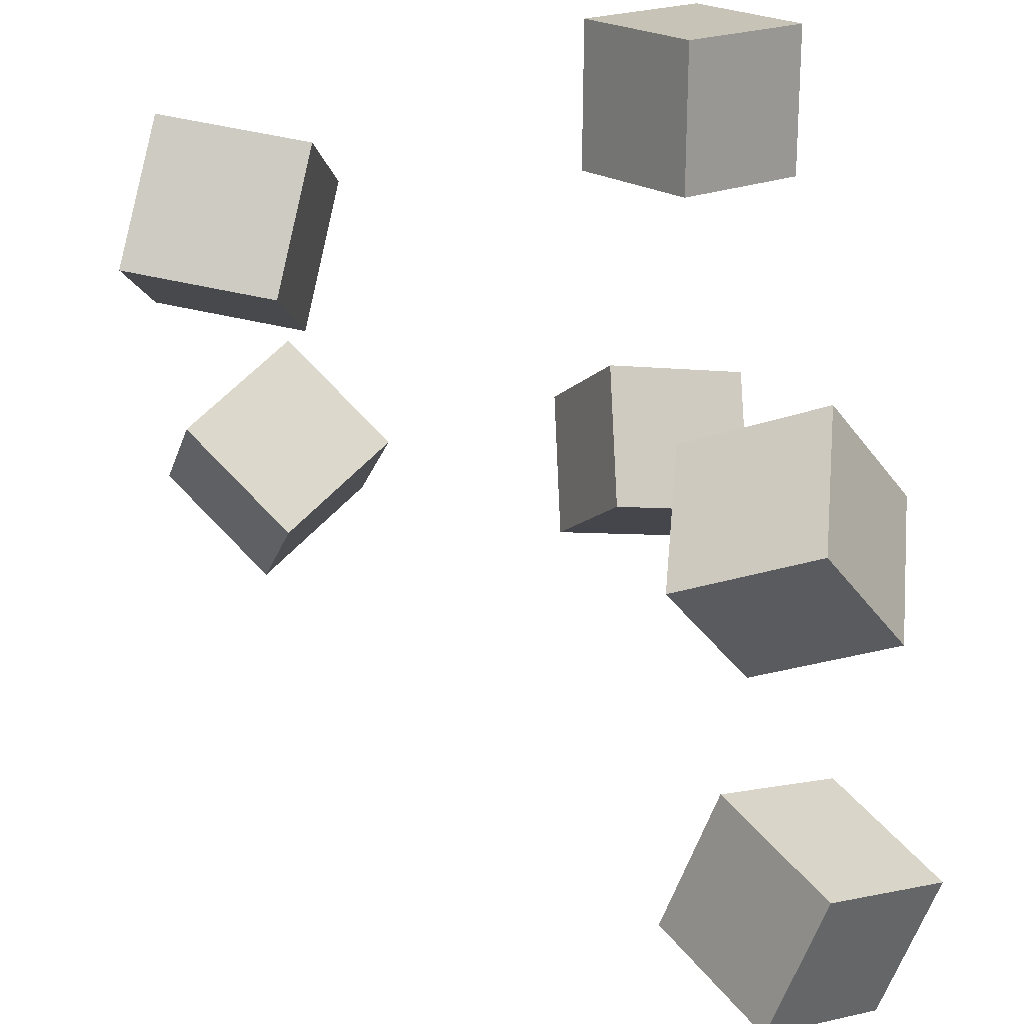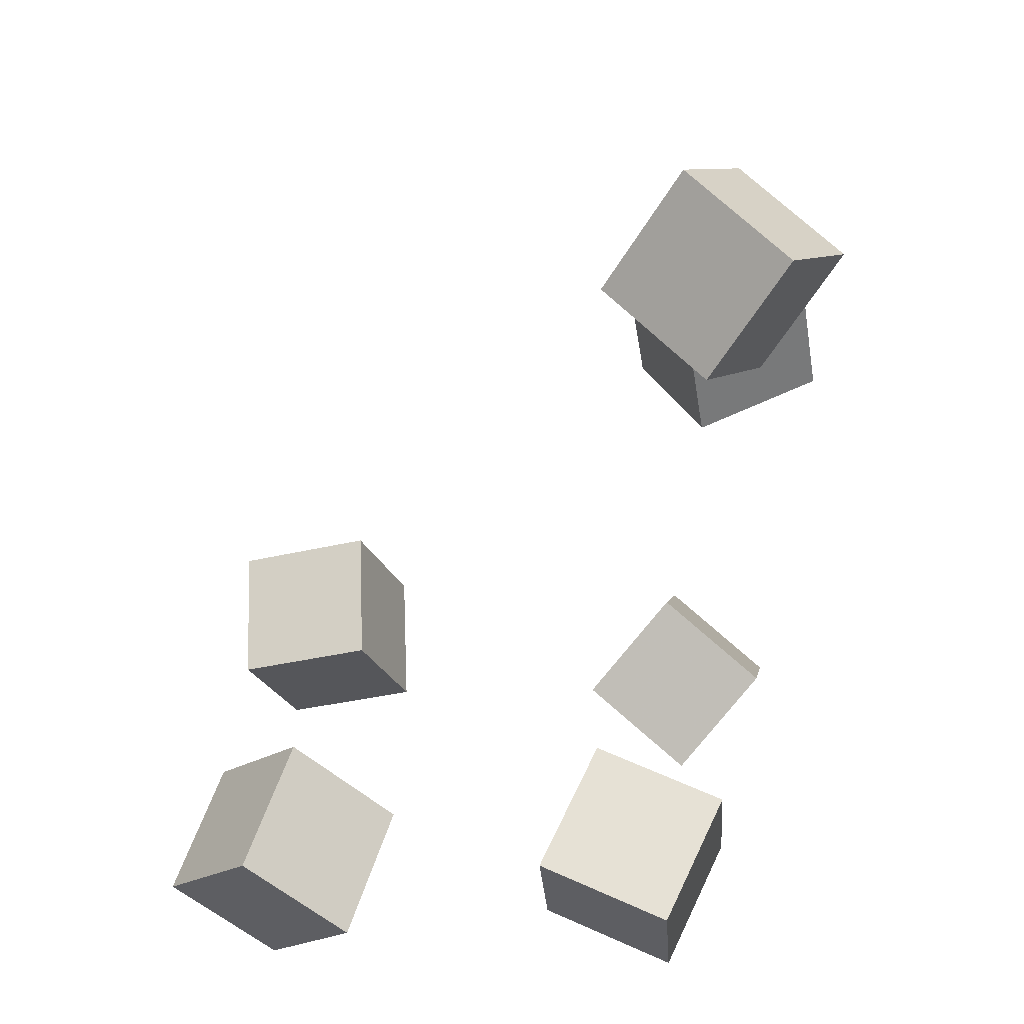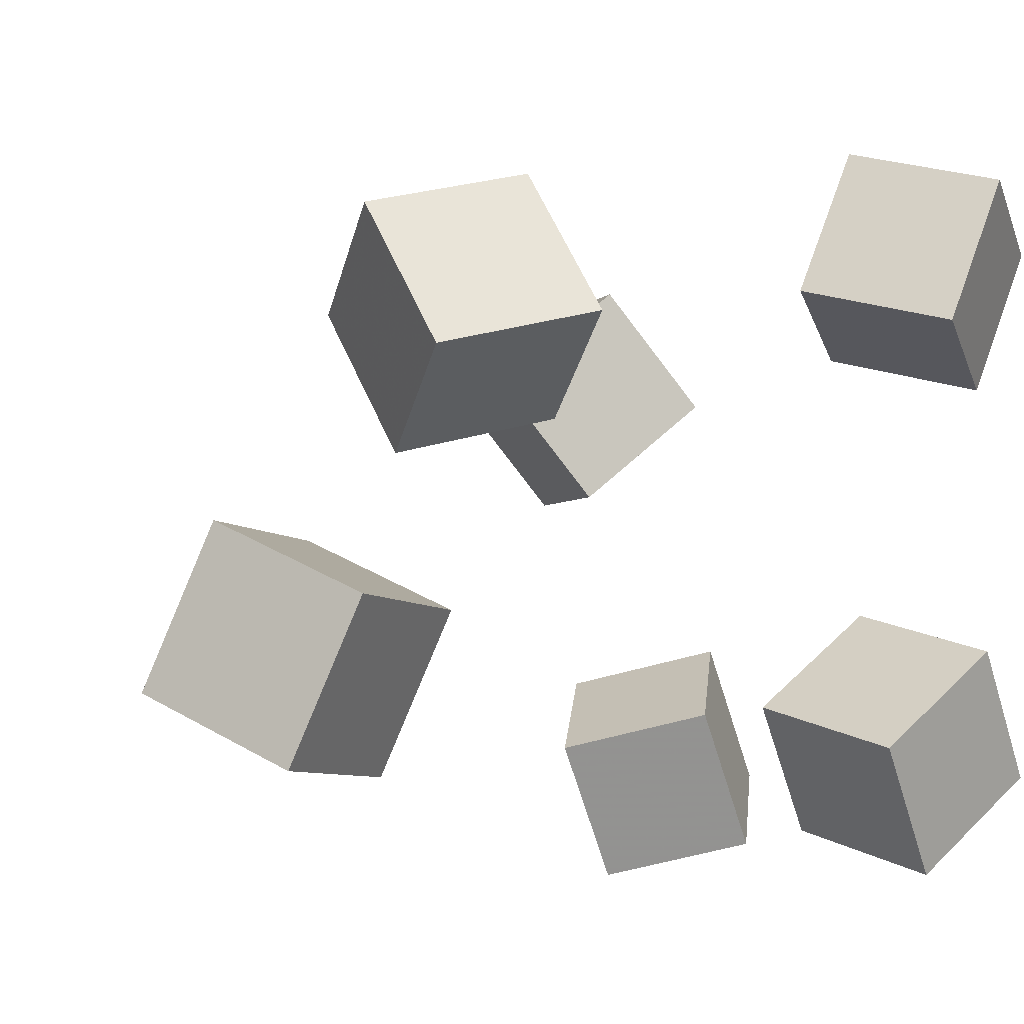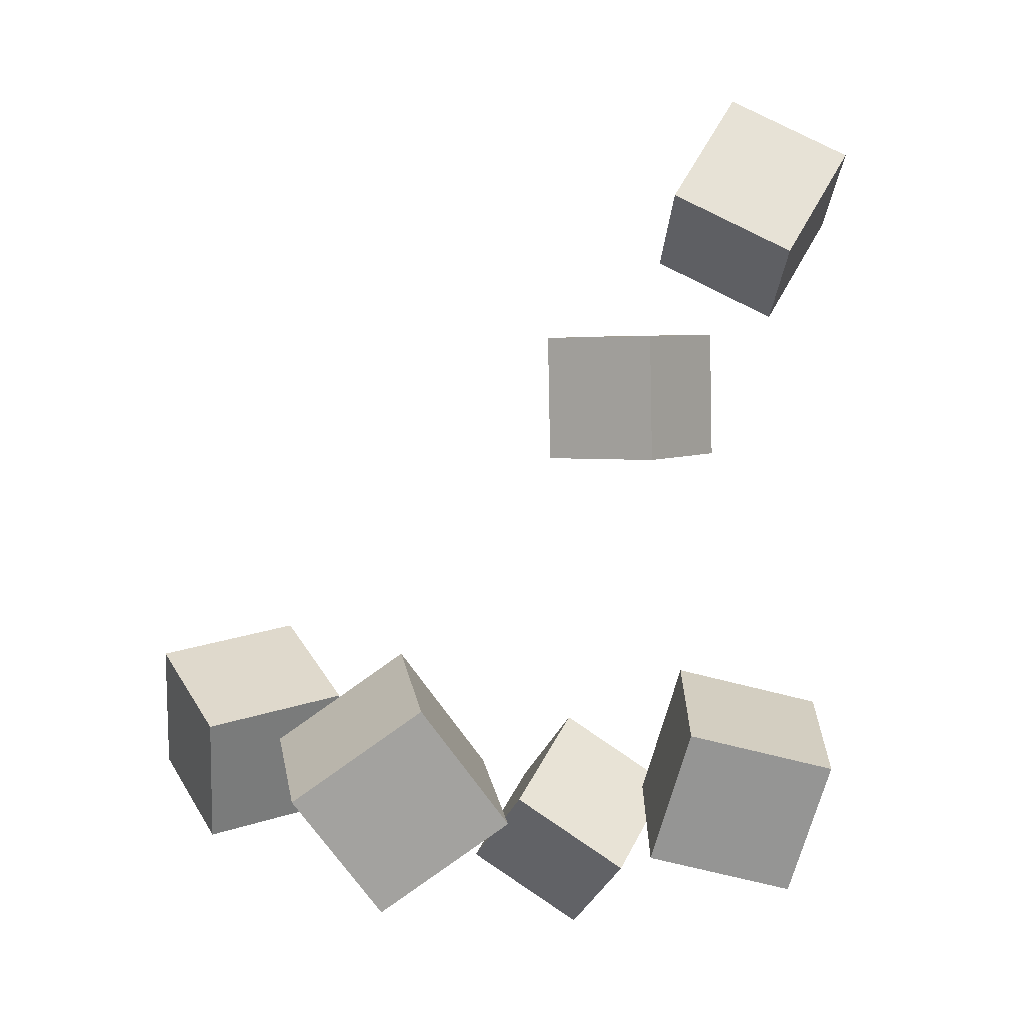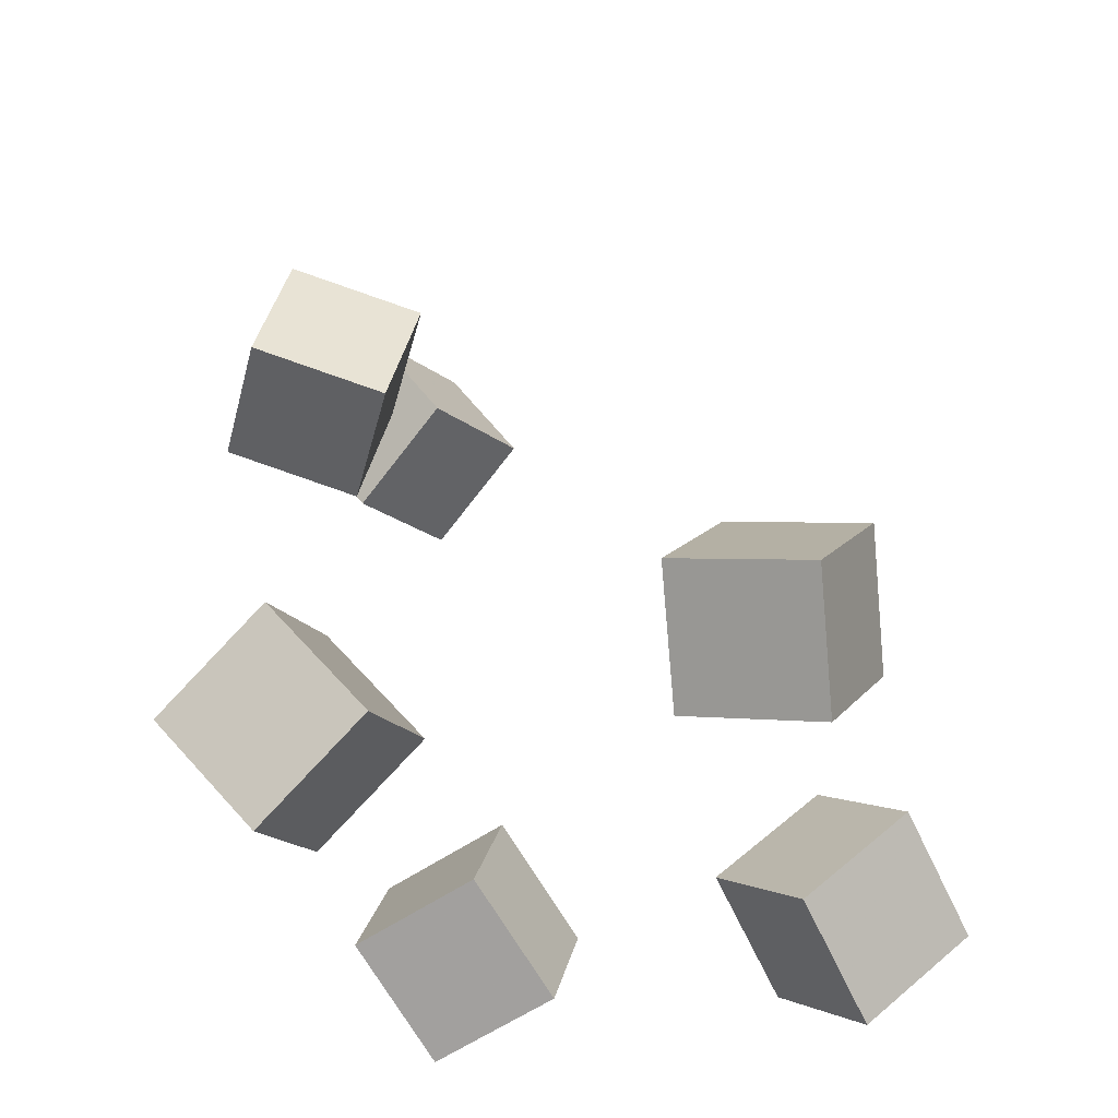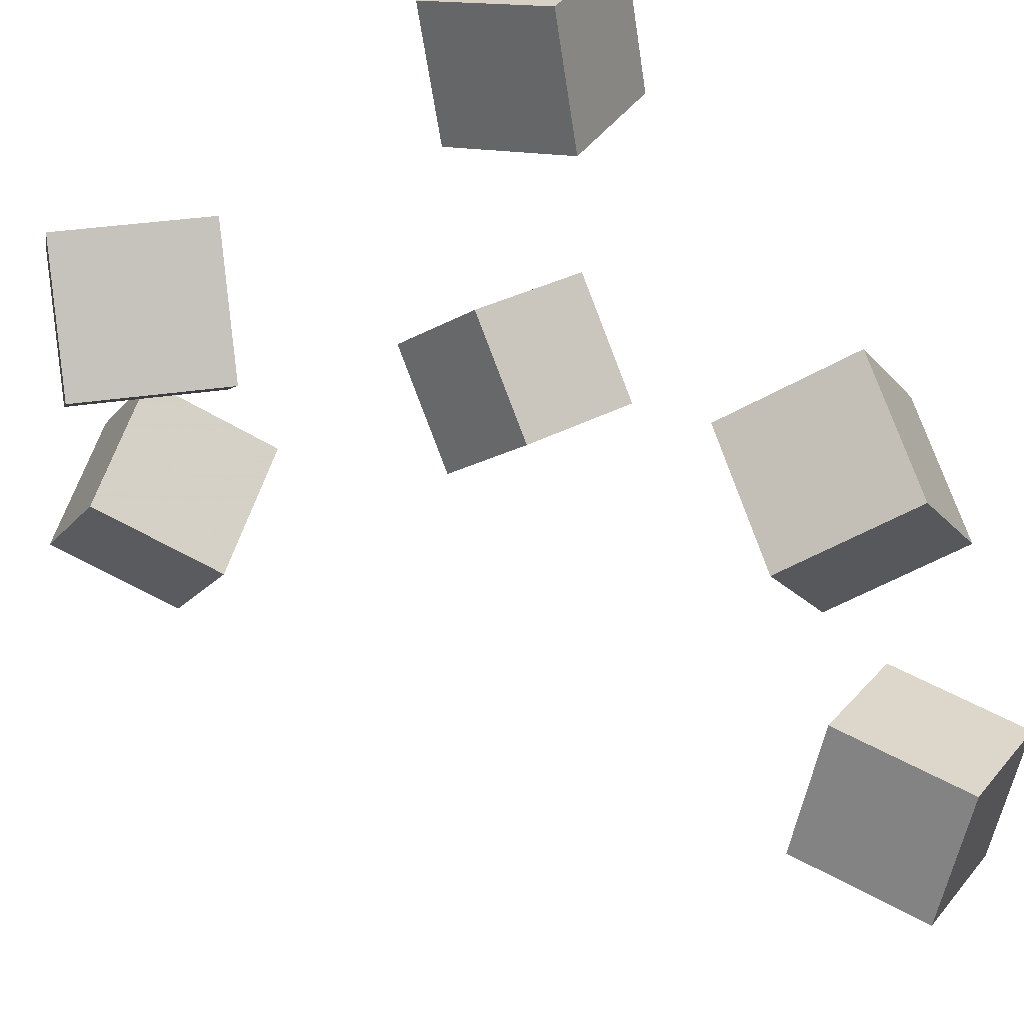
<metadata>
{"format":"obj","ext":"obj","renderer":"f3d","projection":"perspective","resolution":1024,"background":"white","views":[{"elev":42.5,"azim":177.2,"up":"+Z"},{"elev":24.4,"azim":-173.0,"up":"+Y"},{"elev":-6.7,"azim":-122.8,"up":"+Z"},{"elev":-12.0,"azim":155.1,"up":"+Y"},{"elev":-38.1,"azim":16.6,"up":"+Y"},{"elev":51.6,"azim":153.3,"up":"+Z"}]}
</metadata>
<code>
v -0.1411 -0.1844 0.08143
v -0.1957 -0.1175 0.108
v -0.06864 -0.1344 0.1047
v -0.1233 -0.06754 0.1313
v -0.1435 -0.2199 0.1655
v -0.1982 -0.153 0.1921
v -0.07112 -0.1699 0.1887
v -0.1258 -0.103 0.2154
f 1.0 7.0 5.0
f 1.0 3.0 7.0
f 1.0 4.0 3.0
f 1.0 2.0 4.0
f 3.0 8.0 7.0
f 3.0 4.0 8.0
f 5.0 7.0 8.0
f 5.0 8.0 6.0
f 1.0 5.0 6.0
f 1.0 6.0 2.0
f 2.0 6.0 8.0
f 2.0 8.0 4.0
v -0.2372 0.2841 -0.06761
v -0.1683 0.3268 -0.02958
v -0.2052 0.3051 -0.1492
v -0.1363 0.3478 -0.1112
v -0.1884 0.206 -0.06853
v -0.1194 0.2487 -0.03049
v -0.1564 0.227 -0.1501
v -0.08742 0.2697 -0.1121
f 9.0 15.0 13.0
f 9.0 11.0 15.0
f 9.0 12.0 11.0
f 9.0 10.0 12.0
f 11.0 16.0 15.0
f 11.0 12.0 16.0
f 13.0 15.0 16.0
f 13.0 16.0 14.0
f 9.0 13.0 14.0
f 9.0 14.0 10.0
f 10.0 14.0 16.0
f 10.0 16.0 12.0
v -0.1452 -0.2088 -0.1446
v -0.177 -0.156 -0.07504
v -0.1453 -0.1355 -0.2003
v -0.1771 -0.08271 -0.1307
v -0.05775 -0.1894 -0.1193
v -0.08956 -0.1366 -0.04976
v -0.05788 -0.1161 -0.175
v -0.0897 -0.06333 -0.1054
f 17.0 23.0 21.0
f 17.0 19.0 23.0
f 17.0 20.0 19.0
f 17.0 18.0 20.0
f 19.0 24.0 23.0
f 19.0 20.0 24.0
f 21.0 23.0 24.0
f 21.0 24.0 22.0
f 17.0 21.0 22.0
f 17.0 22.0 18.0
f 18.0 22.0 24.0
f 18.0 24.0 20.0
v 0.1005 -0.07413 0.0359
v 0.07785 -0.1417 0.09649
v 0.1129 -0.01584 0.1056
v 0.0902 -0.08343 0.1661
v 0.1907 -0.09963 0.04125
v 0.168 -0.1672 0.1018
v 0.2031 -0.04133 0.1109
v 0.1804 -0.1089 0.1715
f 25.0 31.0 29.0
f 25.0 27.0 31.0
f 25.0 28.0 27.0
f 25.0 26.0 28.0
f 27.0 32.0 31.0
f 27.0 28.0 32.0
f 29.0 31.0 32.0
f 29.0 32.0 30.0
f 25.0 29.0 30.0
f 25.0 30.0 26.0
f 26.0 30.0 32.0
f 26.0 32.0 28.0
v 0.07335 -0.1758 -0.1829
v 0.05381 -0.1294 -0.1027
v 0.1386 -0.1138 -0.2028
v 0.1191 -0.06745 -0.1226
v 0.1363 -0.2276 -0.1376
v 0.1168 -0.1812 -0.05739
v 0.2016 -0.1656 -0.1575
v 0.182 -0.1192 -0.07735
f 33.0 39.0 37.0
f 33.0 35.0 39.0
f 33.0 36.0 35.0
f 33.0 34.0 36.0
f 35.0 40.0 39.0
f 35.0 36.0 40.0
f 37.0 39.0 40.0
f 37.0 40.0 38.0
f 33.0 37.0 38.0
f 33.0 38.0 34.0
f 34.0 38.0 40.0
f 34.0 40.0 36.0
v -0.1356 0.2074 0.01552
v -0.2126 0.2299 0.05887
v -0.08805 0.2208 0.09303
v -0.165 0.2433 0.1364
v -0.1485 0.1182 0.03885
v -0.2254 0.1407 0.0822
v -0.1009 0.1316 0.1164
v -0.1779 0.1541 0.1597
f 41.0 47.0 45.0
f 41.0 43.0 47.0
f 41.0 44.0 43.0
f 41.0 42.0 44.0
f 43.0 48.0 47.0
f 43.0 44.0 48.0
f 45.0 47.0 48.0
f 45.0 48.0 46.0
f 41.0 45.0 46.0
f 41.0 46.0 42.0
f 42.0 46.0 48.0
f 42.0 48.0 44.0

</code>
